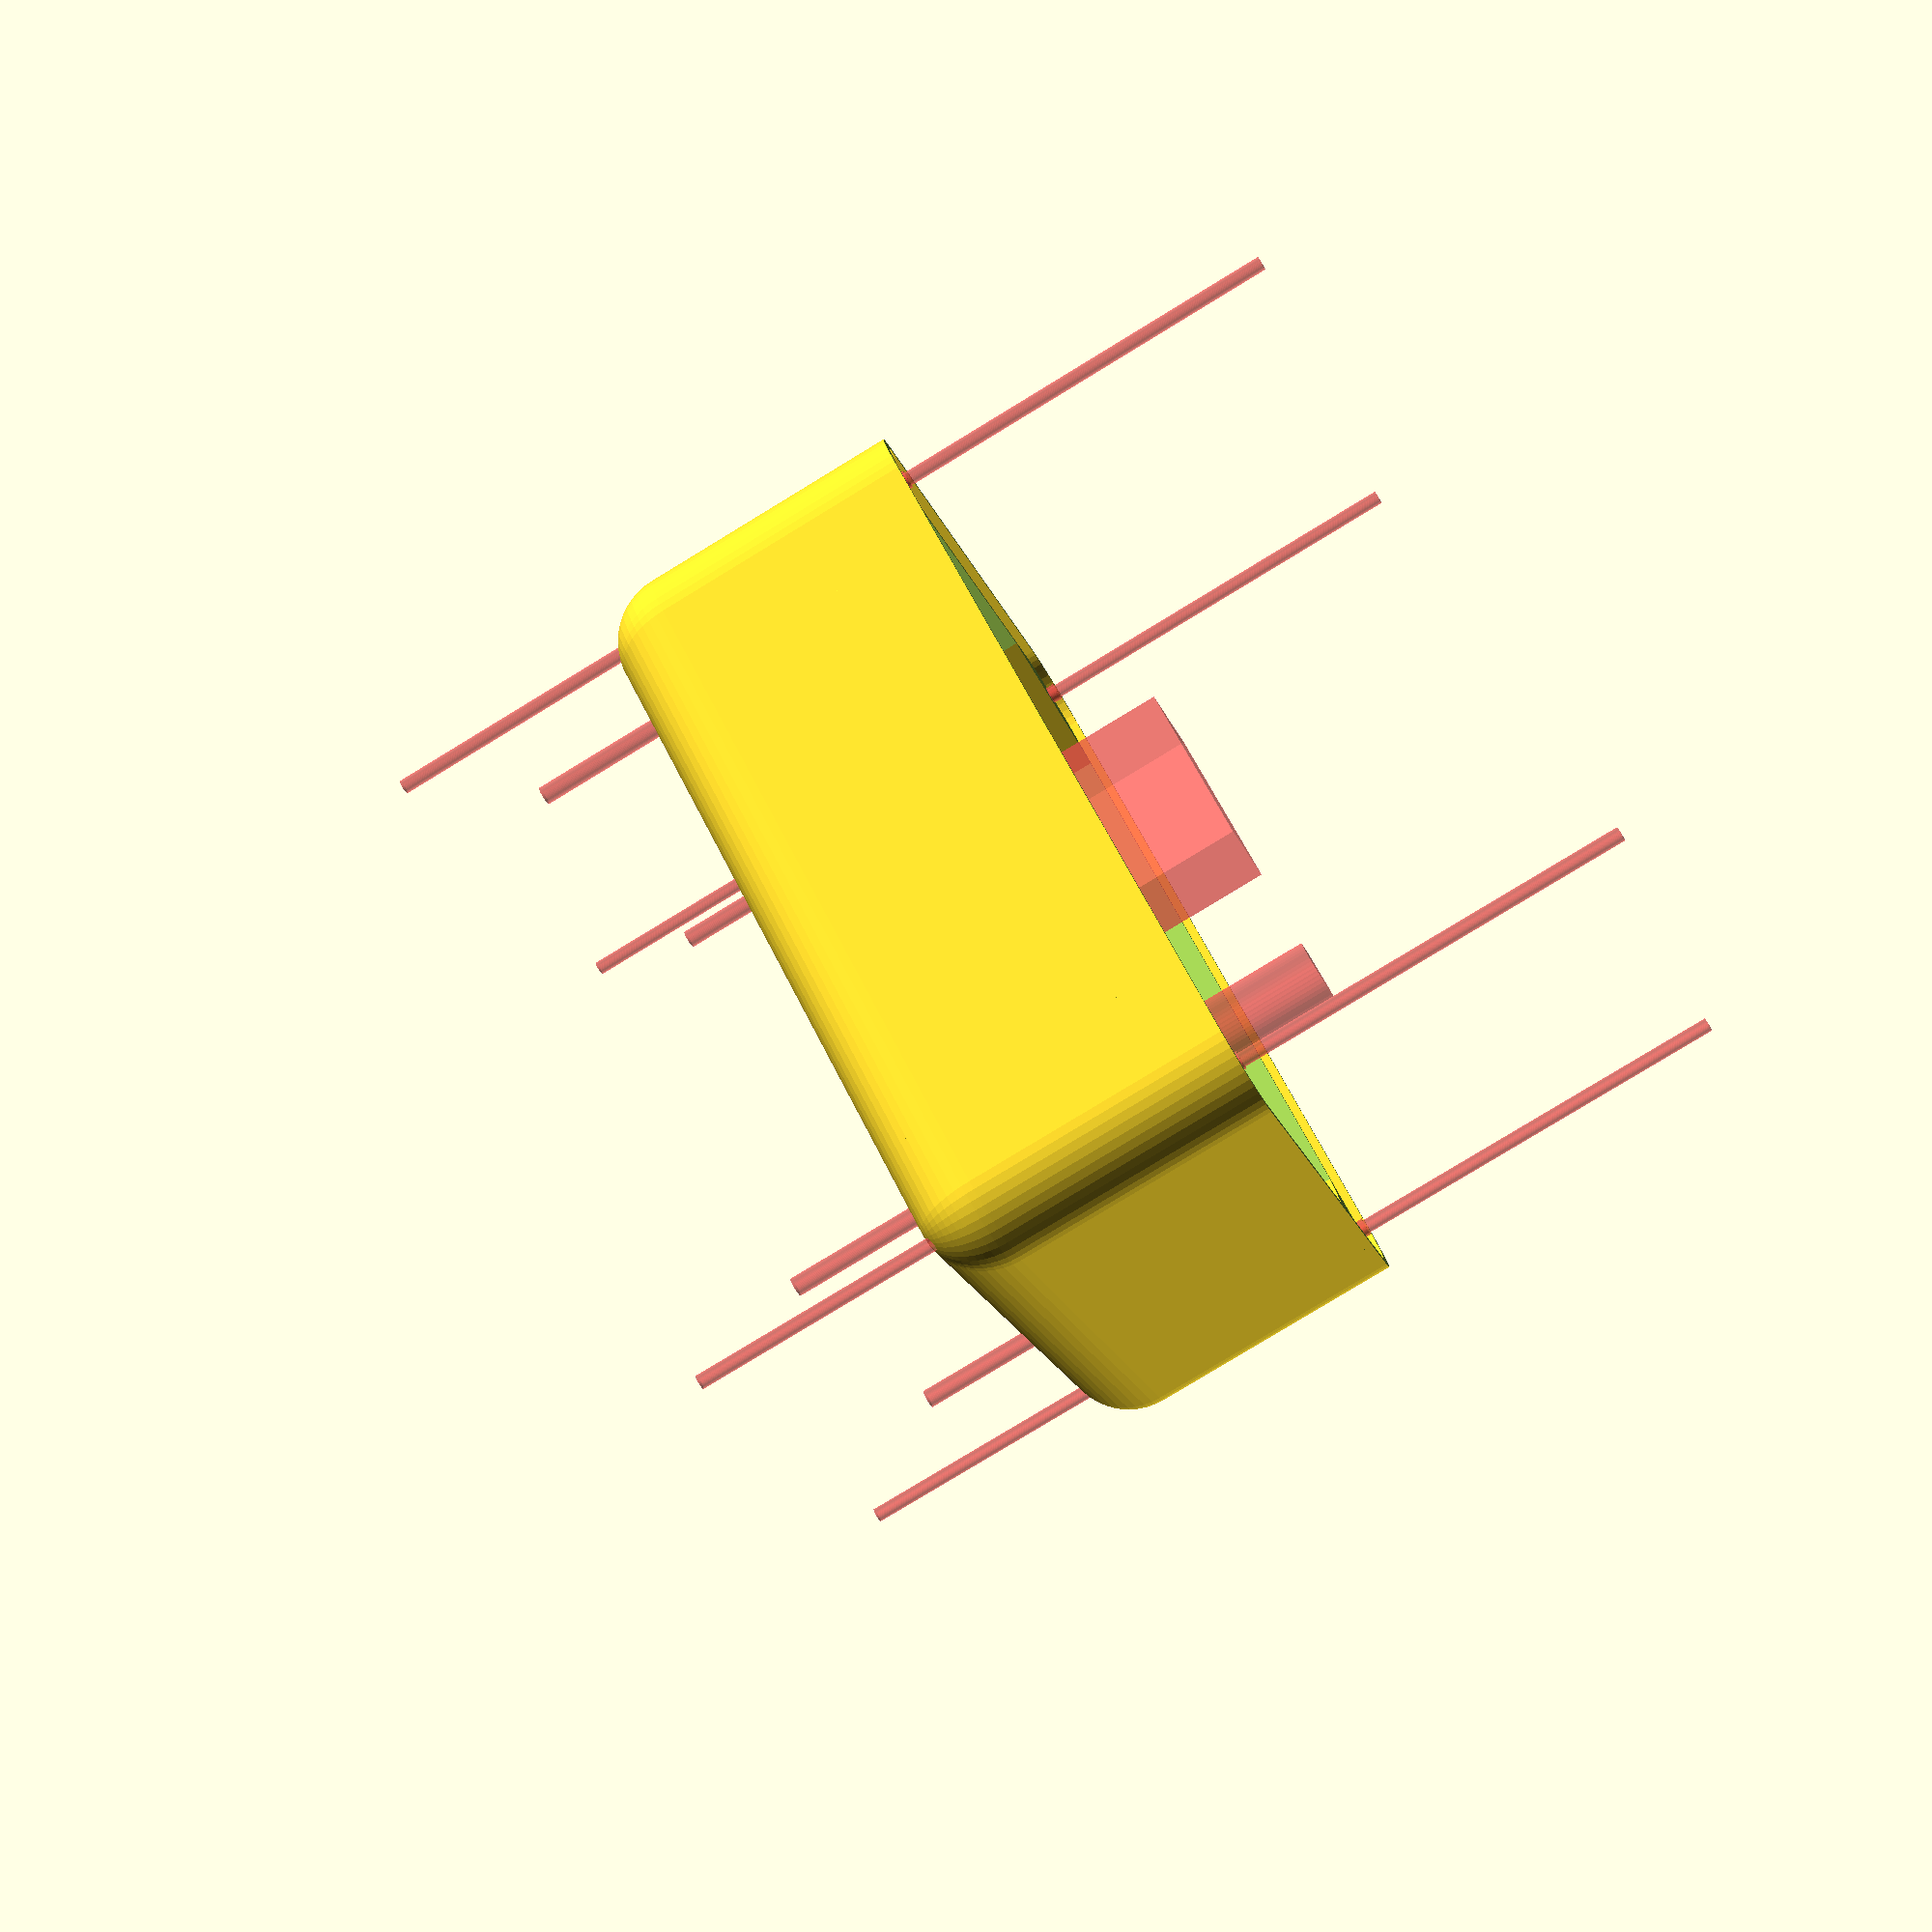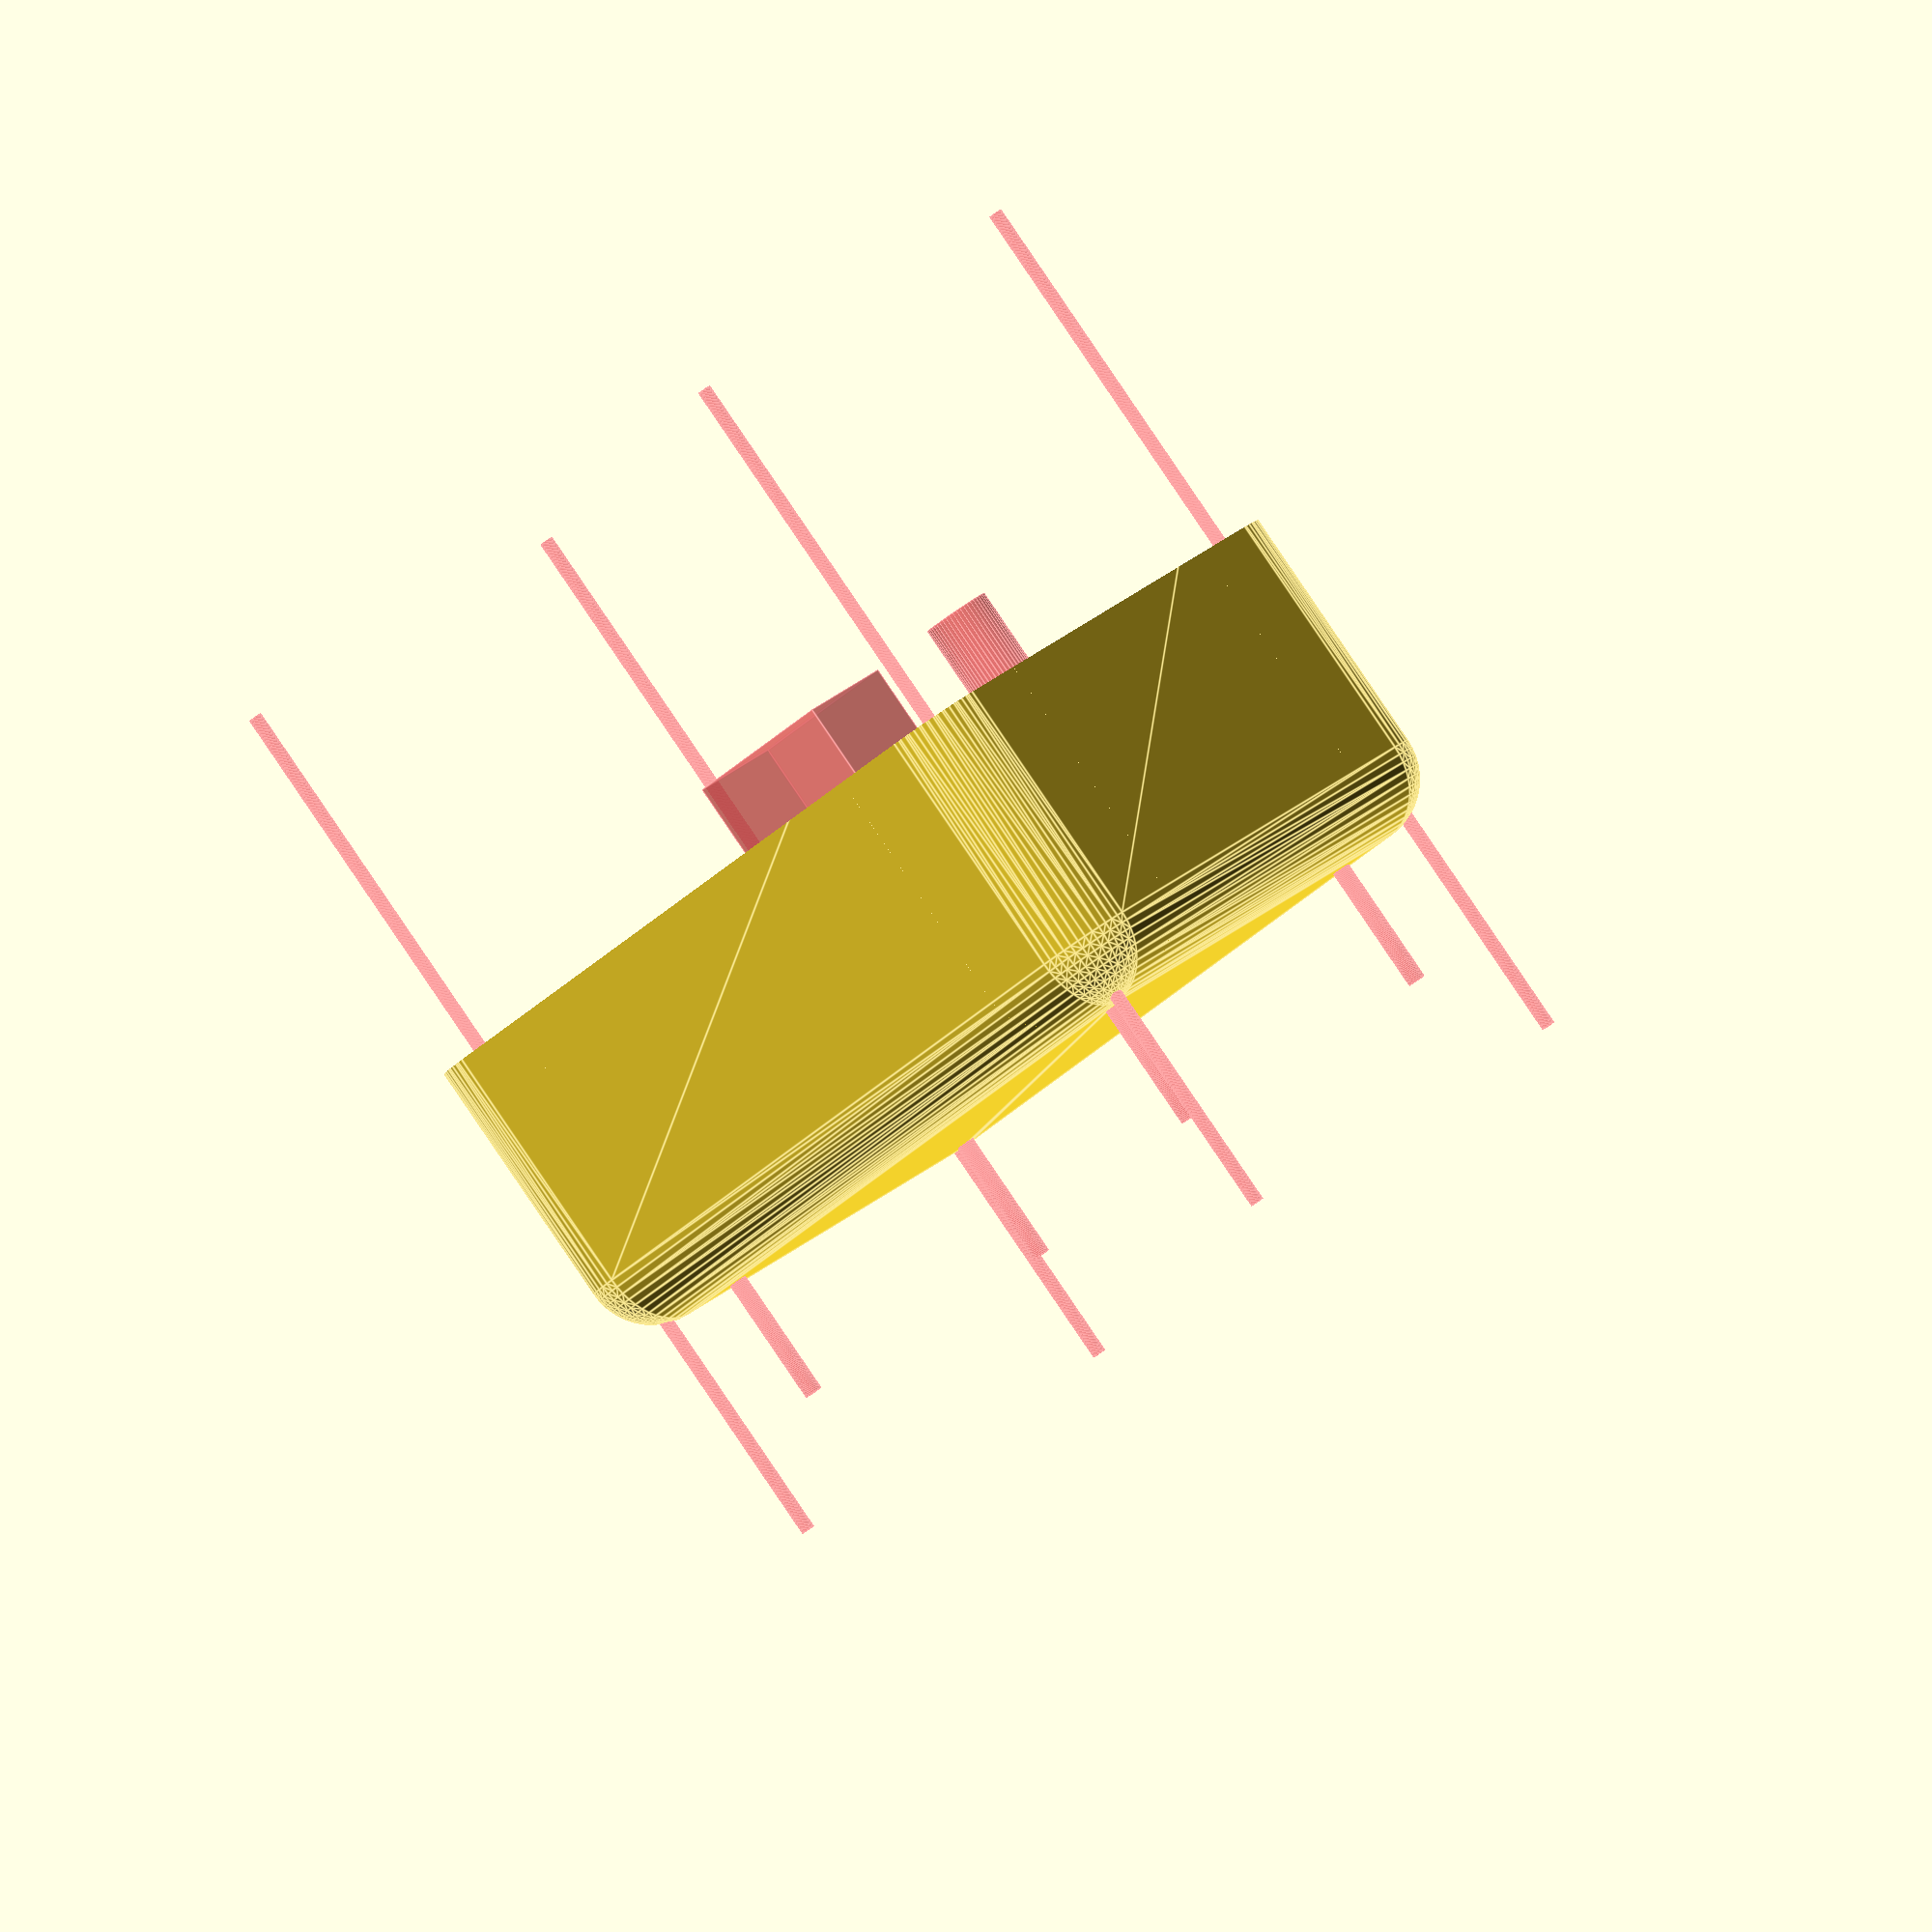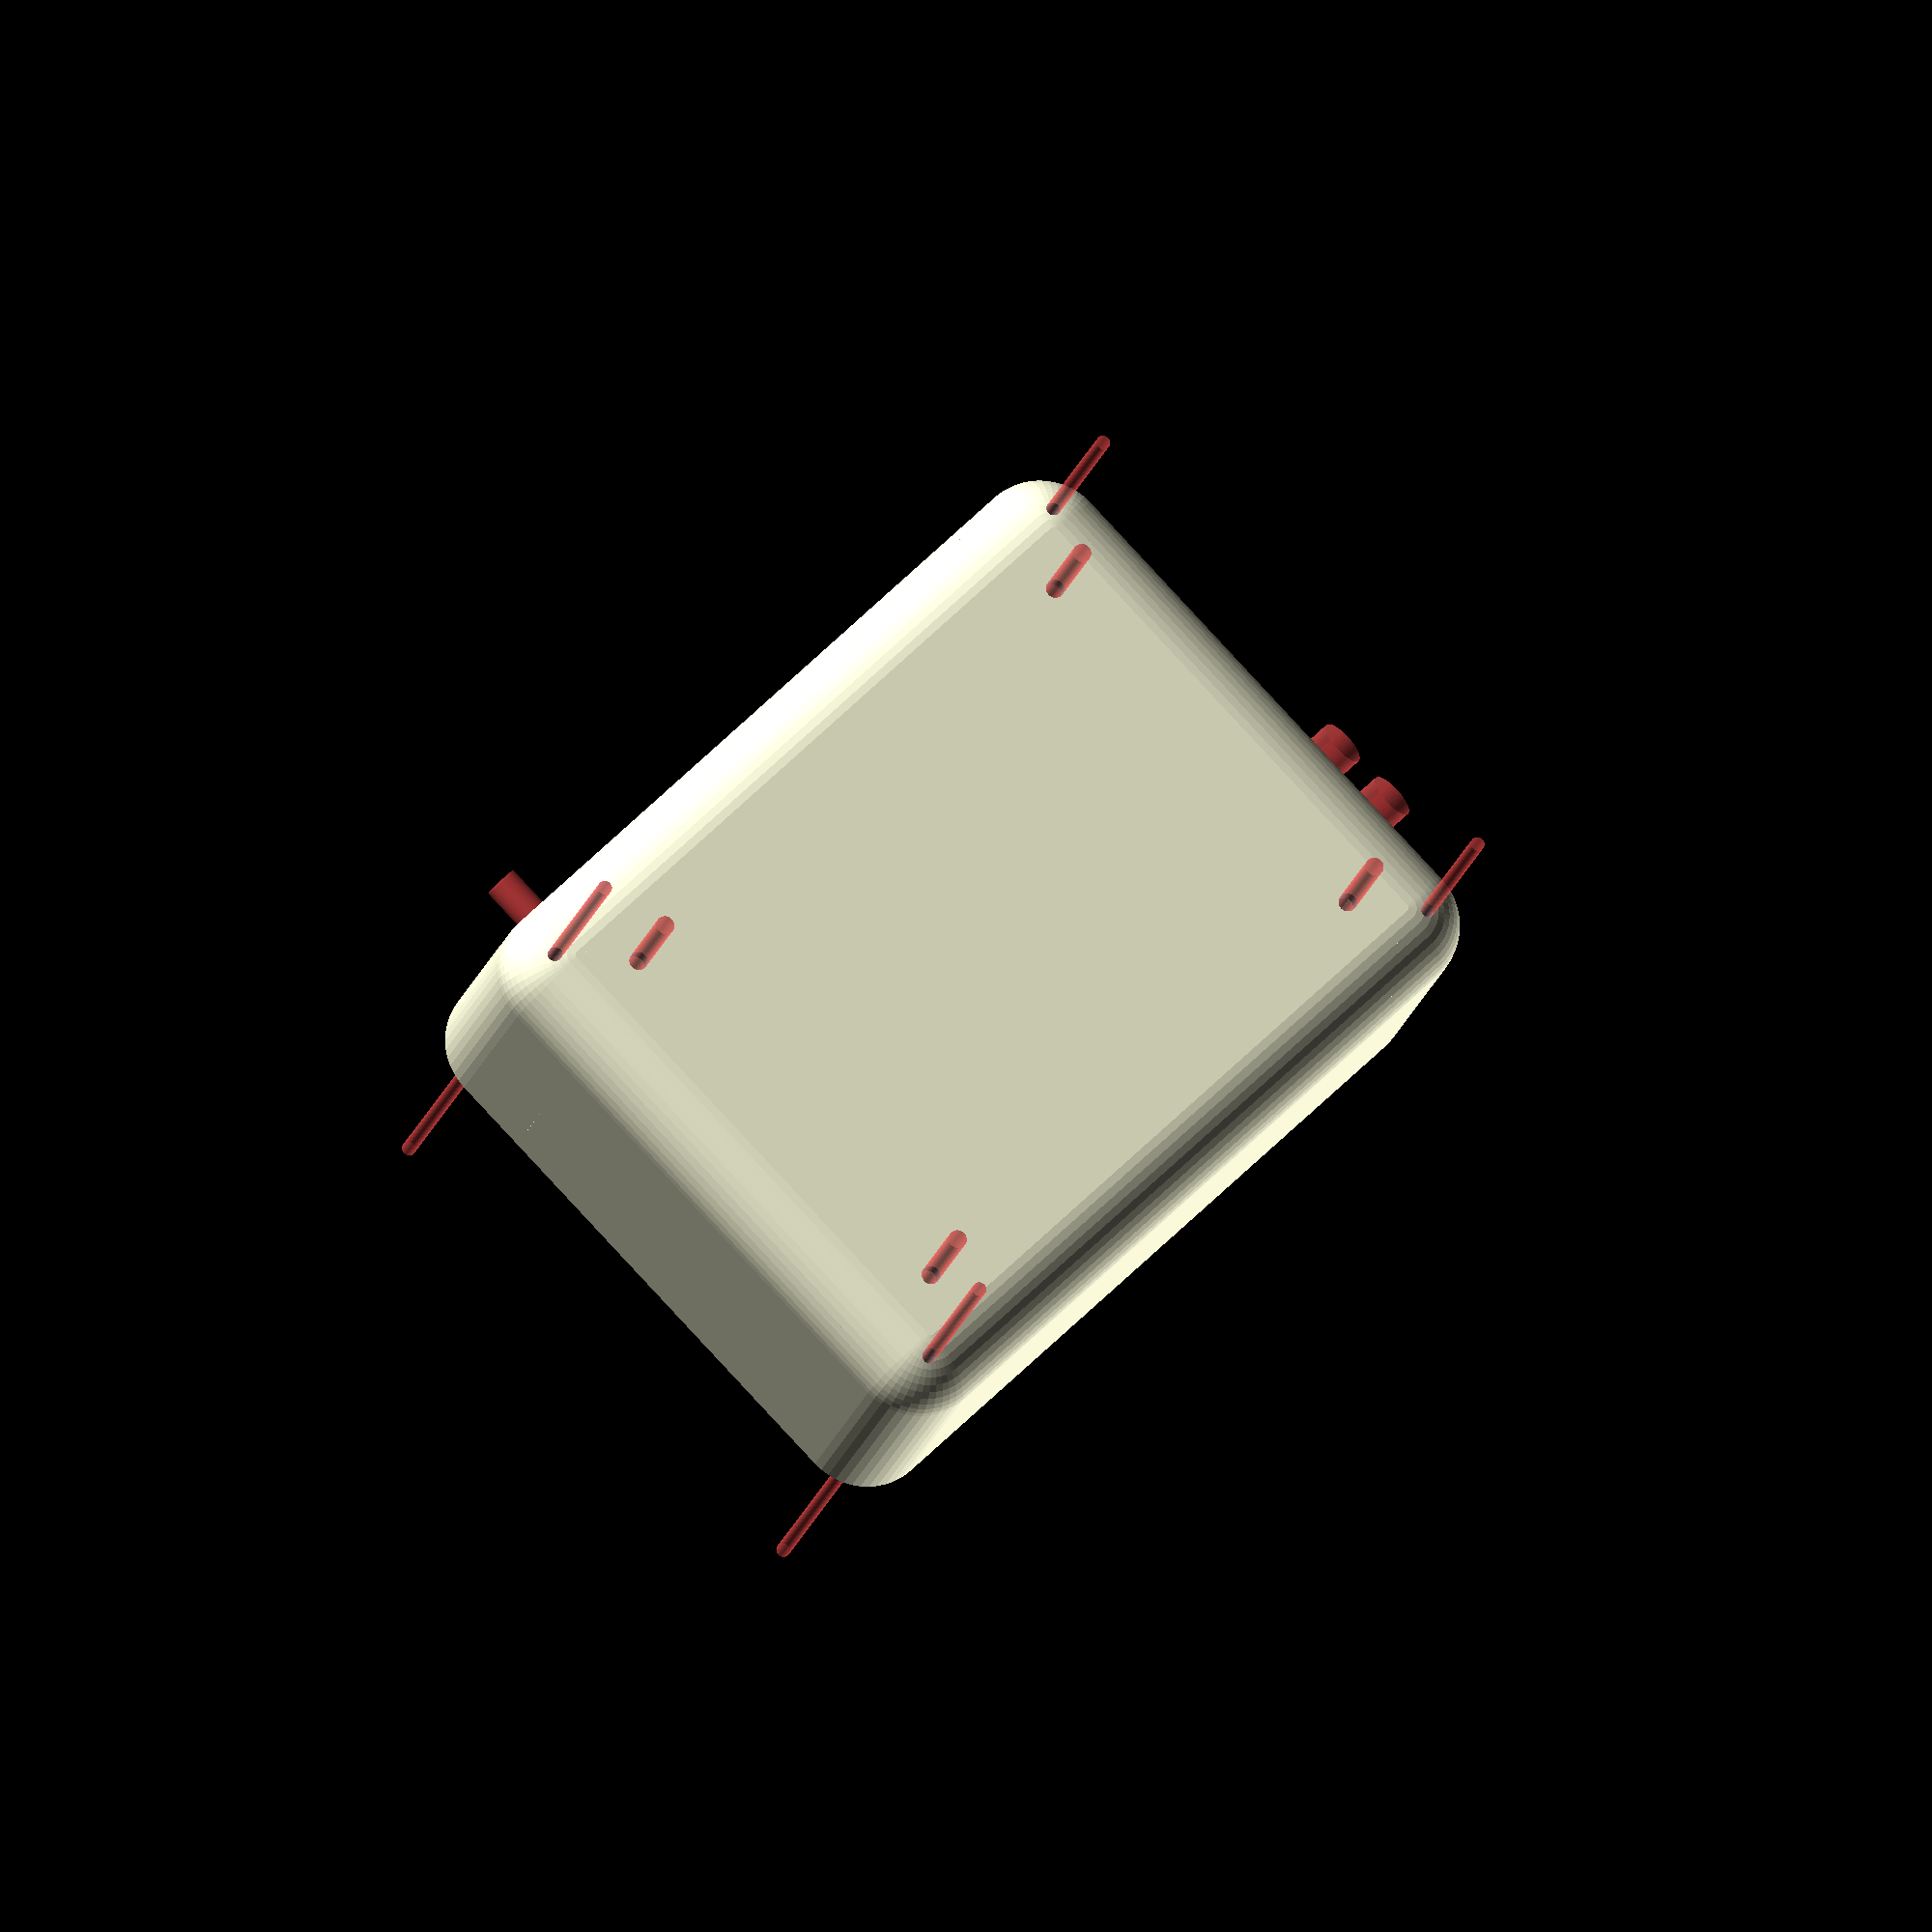
<openscad>
/* This module constructs the main body of the enclosure. First, we name the module: */
$fn = 50; //NUMBER OF FRAGMENTS for arc rendering
//pcb dimensions (mm)
pcb_l = 91.948; // (x dim, edges of PCB)
pcb_w = 69.342; // (y dim, edges of PCB)
pcb_h = 30; // (z dim, from bottom of PCB to top with placed components / headers / etc)r

wall_thickness = 2.5;
buffer = 10;
minkowski_radius = buffer; //special parameter for box rounding

//base specific dimensions
base_height = pcb_h + 10;

//pcb_platform
pcb_platform_thickness = 2;
//pcb vertical location in z (absolute)
//pcb_vertical_location = wall_thickness;
pcb_vertical_location = minkowski_radius+pcb_h/5;

// inner cubic cavity size overall, not including minkowski radius
cavity_l = pcb_l; // x dim
cavity_w = pcb_w; // y dim
cavity_h = pcb_vertical_location + pcb_h; // z dim

// outer dimensions
outer_l = cavity_l + 2*wall_thickness + 2*minkowski_radius;
outer_w = cavity_w + 2*wall_thickness + 2*minkowski_radius;
outer_h = cavity_h + 2*wall_thickness + 2*minkowski_radius;

//top lid
lid_l   = outer_l - 5*wall_thickness;
lid_w   = outer_w - 5*wall_thickness;
lid_z   = outer_h - 2*minkowski_radius - 3/2*wall_thickness; //FIXME a little hacky
lid_h   = wall_thickness;

ORIGIN_TO_PCB_VECTOR = [minkowski_radius+wall_thickness,
                        minkowski_radius+wall_thickness,
                        pcb_vertical_location];

//screw holes
M2p5_PASSTHROUGH_DRILL = 2.7/2; // radius mm
M2p5_TAP_DRILL = 2.05/2;        // radius mm

// button 1
button1_radius = 3.5; //mm
button1_y = 12.132; //y position of button, measured from bottom of pcb(center of its thickness)
button1_z = 5; //z position of button, measured from location of pcb bottom

// button 2
button2_radius = button1_radius;
button2_y = 22.57;
button2_z = 5;

// mic
mic_radius = 5;
mic_x = 68.5; //x position of center of mic, measured from left of pcb
mic_y = 50.5; //y position of center of mic, measured from bottom edge of pcb

// usb opening
usb_y = 44.662; //y position of usb, measured from pcb bottom
usb_dy = 10; // width of usb opening
usb_z = 15; //z position of usb, measured from pcb bottom
usb_dz = 8; // height of usb opening

//screen
screen_x = 25; //x position of left side of screen, measured from left side of pcb
screen_y = 33.5; //y position of bottom of screen, measured from bottom of pcb
screen_dx = 25; //length of screen (x dim)
screen_dy = 18; // width of screen (y dim)

//lora antenna opening
lora_hole_radius=5/2;
lora_x=85;
lora_z=15;


//pcb mounting holes
mounting_hole_radius=M2p5_PASSTHROUGH_DRILL;

//pcb mounting hole 1
h1_x=3.310;
h1_y=65.520;

//pcb mounting hole 21
h2_x=88.590;
h2_y=65.530;

//pcb mounting hole 3
h3_x=3.310;
h3_y=3.530;

//pcb mounting hole 4
h4_x=88.640;
h4_y=3.522;



module pcb_platform() {
    translate(ORIGIN_TO_PCB_VECTOR)
    cube([cavity_l,cavity_w,pcb_platform_thickness],false);
}

module minkowski_dish(l,w,h,t,r){
    //l, w, h pertain to outer_dimensions
    //shift the origin to the outer bounding box bottom left corner
    
    difference()
    {
        //this is the outer solid
        minkowski()
        {
            cube([l-2*r,w-2*r,h-2*r],center=true);
            sphere(r);
        };
        //this is the inner cavity
        minkowski()
        {
            cube([l-2*r-2*t,w-2*r-2*t,h-2*r-2*t],center=true);
            sphere(r);
        };
        //this cuts the top off
        translate([0,0,h-2*r-2*t])
        cube([2*l,2*w,h], center=true);
    }
}

module enclosureBottom() {
    translate([outer_l/2,outer_w/2,outer_h/2])
    union(){
        //outer shell
        minkowski_dish(l=outer_l,
                       w=outer_w,
                       h=outer_h,
                       t=wall_thickness/2,
                       r=minkowski_radius
                       );
        //inner shell, fcylinderorms recessed flange for lid
        minkowski_dish(l=outer_l-wall_thickness,
                       w=outer_w-wall_thickness,
                       h=outer_h-wall_thickness,
                       t=wall_thickness/2,
                       r=minkowski_radius
                       );
        //posts for lid screws (this is crazy)
        intersection(){
            t = 3*wall_thickness;
            translate([0,0,t])
            minkowski_dish(l=outer_l-wall_thickness,
                       w=outer_w-wall_thickness,
                       h=outer_h+t,
                       t=t,
                       r=minkowski_radius
                       );
            union(){
                translate([-outer_l/2,-outer_w/2,-outer_h/2+wall_thickness])
                rotate([0,0,45])
                cube([3*minkowski_radius,3*minkowski_radius,2*outer_h],center=true);
                translate([ outer_l/2,-outer_w/2,-outer_h/2+wall_thickness])
                rotate([0,0,45])
                cube([3*minkowski_radius,3*minkowski_radius,2*outer_h],center=true);
                translate([ outer_l/2, outer_w/2,-outer_h/2+wall_thickness])
                rotate([0,0,45])
                cube([3*minkowski_radius,3*minkowski_radius,2*outer_h],center=true);
                translate([-outer_l/2, outer_w/2,-outer_h/2+wall_thickness])
                rotate([0,0,45])
                cube([3*minkowski_radius,3*minkowski_radius,2*outer_h],center=true);
            }
        }
    } 
}

module enclosureLid() {
    translate([outer_l/2,outer_w/2,lid_z])
    intersection(){
        //this is the outer solid
        minkowski()
        {
            cube([lid_l - minkowski_radius,
                  lid_w - minkowski_radius,
                  outer_h],
                  center=true);
            sphere(minkowski_radius);
        };
        cube([2*outer_l,2*outer_w,lid_h], center=true);
    } 
}

module enclosureHoles() {
    //lid & bottom screw holes
    translate([outer_l/2,outer_w/2,0])
    union(){
        off_xy = 3*minkowski_radius/4;
        taper_h = 2*wall_thickness;
        taper_off_z = lid_z-taper_h+wall_thickness/2 + 0.1;
        //lower left
        translate([-outer_l/2 + off_xy, -outer_w/2 + off_xy,-outer_h/2])
        #cylinder(r=M2p5_TAP_DRILL, h=2*outer_h); //tap drill 
        translate([-outer_l/2 + off_xy, -outer_w/2 + off_xy,taper_off_z])
        #cylinder(r1=M2p5_TAP_DRILL, r2=M2p5_PASSTHROUGH_DRILL, h=taper_h); //pass through
        //upper left
        translate([-outer_l/2 + off_xy,  outer_w/2 - off_xy,-outer_h/2])
        #cylinder(r=M2p5_TAP_DRILL, h=2*outer_h); //tap drill 
        translate([-outer_l/2 + off_xy,  outer_w/2 - off_xy,taper_off_z])
        #cylinder(r1=M2p5_TAP_DRILL, r2=M2p5_PASSTHROUGH_DRILL, h=taper_h); //pass through
        //lower right
        translate([ outer_l/2 - off_xy, -outer_w/2 + off_xy,-outer_h/2])
        #cylinder(r=M2p5_TAP_DRILL, h=2*outer_h); //tap drill 
        translate([ outer_l/2 - off_xy, -outer_w/2 + off_xy,taper_off_z])
        #cylinder(r1=M2p5_TAP_DRILL, r2=M2p5_PASSTHROUGH_DRILL, h=taper_h); //pass through
        //upper right
        translate([ outer_l/2 - off_xy,  outer_w/2 - off_xy,-outer_h/2])
        #cylinder(r=M2p5_TAP_DRILL, h=2*outer_h); //tap drill 
        translate([ outer_l/2 - off_xy,  outer_w/2 - off_xy,taper_off_z])
        #cylinder(r1=M2p5_TAP_DRILL, r2=M2p5_PASSTHROUGH_DRILL, h=taper_h); //pass through
    }

    translate(ORIGIN_TO_PCB_VECTOR)    
    union() {        
        // USB
        usb_l = 20;
        #translate([-usb_l,usb_y,usb_z])
        cube([usb_l, usb_dy, usb_dz]);
        // button #1
        button1_l = 20;
        #translate([0,button1_y,button1_z])
        rotate([0,-90,0])
        cylinder(r=button1_radius, h=button1_l);
        // button #2
        button2_l = 20;
        #translate([0,button2_y,button2_z])
        rotate([0,-90,0])
        cylinder(r=button2_radius, h=button2_l);
        // lora antenna hole
        lora_l = 20;
        #translate([lora_x,cavity_w,lora_z])
        rotate([-90,0,0])
        cylinder(r=lora_hole_radius, h=lora_l);
        //pcb hole 1
        #translate([h1_x,h1_y,-outer_h/2])
        cylinder(r=mounting_hole_radius, h=outer_h*.6);
        //pcb hole 2
        #translate([h2_x,h2_y,-outer_h/2])
        cylinder(r=mounting_hole_radius, h=outer_h*.6);
        //pcb hole 3
        #translate([h3_x,h3_y,-outer_h/2])
        cylinder(r=mounting_hole_radius, h=outer_h*.6);
        //pcb hole 4
        #translate([h4_x,h4_y,-outer_h/2])
        cylinder(r=mounting_hole_radius, h=outer_h*.6);
        //screen 
        #translate([screen_x,screen_y,0])
        cube([screen_dx,screen_dy,cavity_h],center=false); 
         //mic
        #translate([mic_x,mic_y,0])
        cylinder(r=mic_radius, h=cavity_h);

    }
}

module enclosure() {
    difference() {
        union(){
            enclosureBottom();
            //enclosureLid();
        }
        enclosureHoles();

    }
    pcb_platform(); //NOTE dev use only!

}


// RENDER BOTTOM
enclosure();

</openscad>
<views>
elev=260.9 azim=212.9 roll=238.7 proj=p view=solid
elev=92.9 azim=39.8 roll=34.2 proj=o view=edges
elev=195.7 azim=224.0 roll=11.5 proj=o view=solid
</views>
